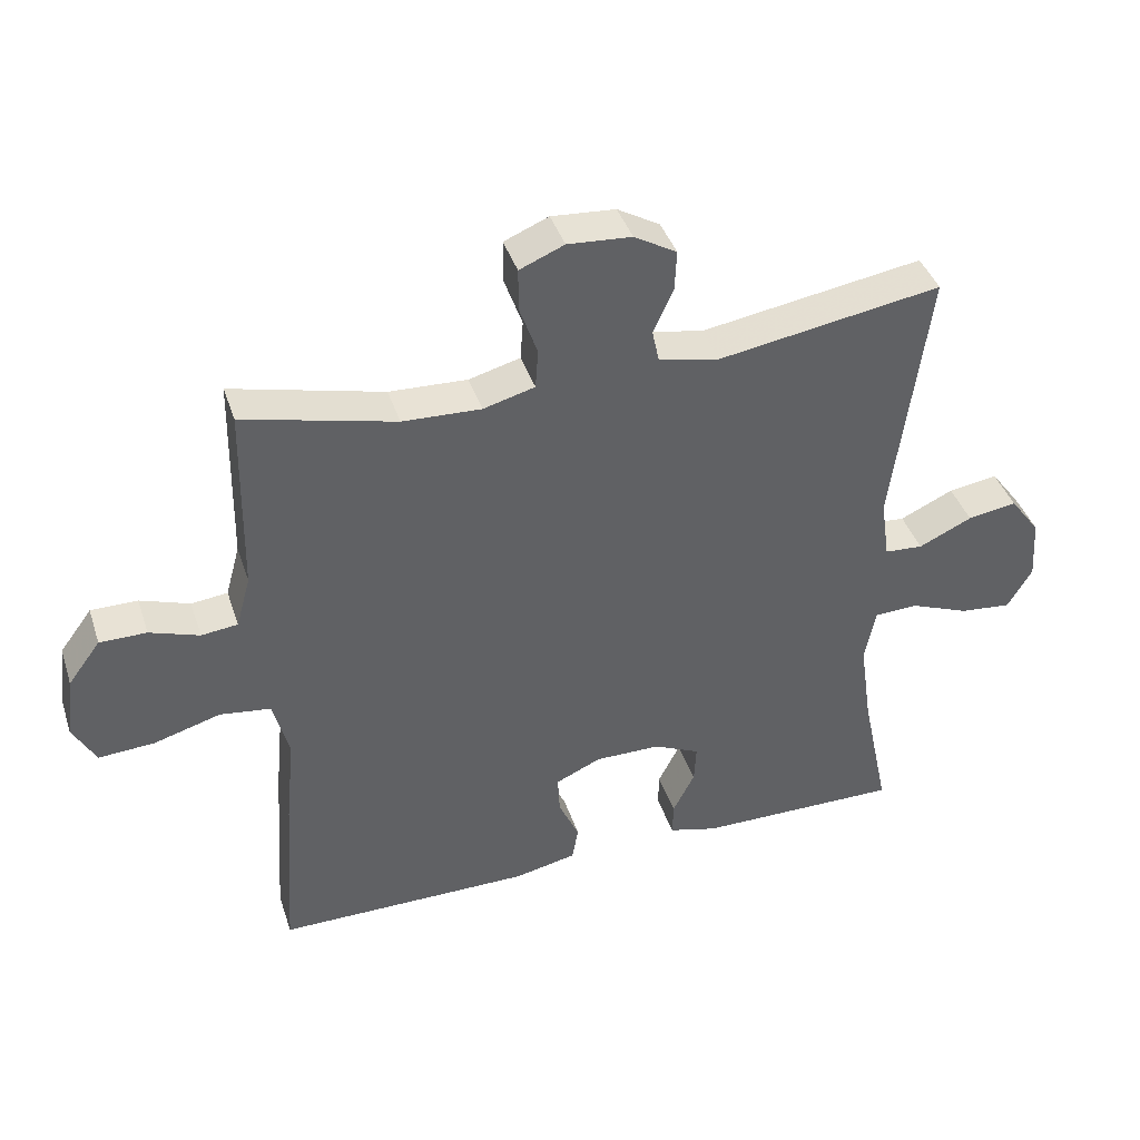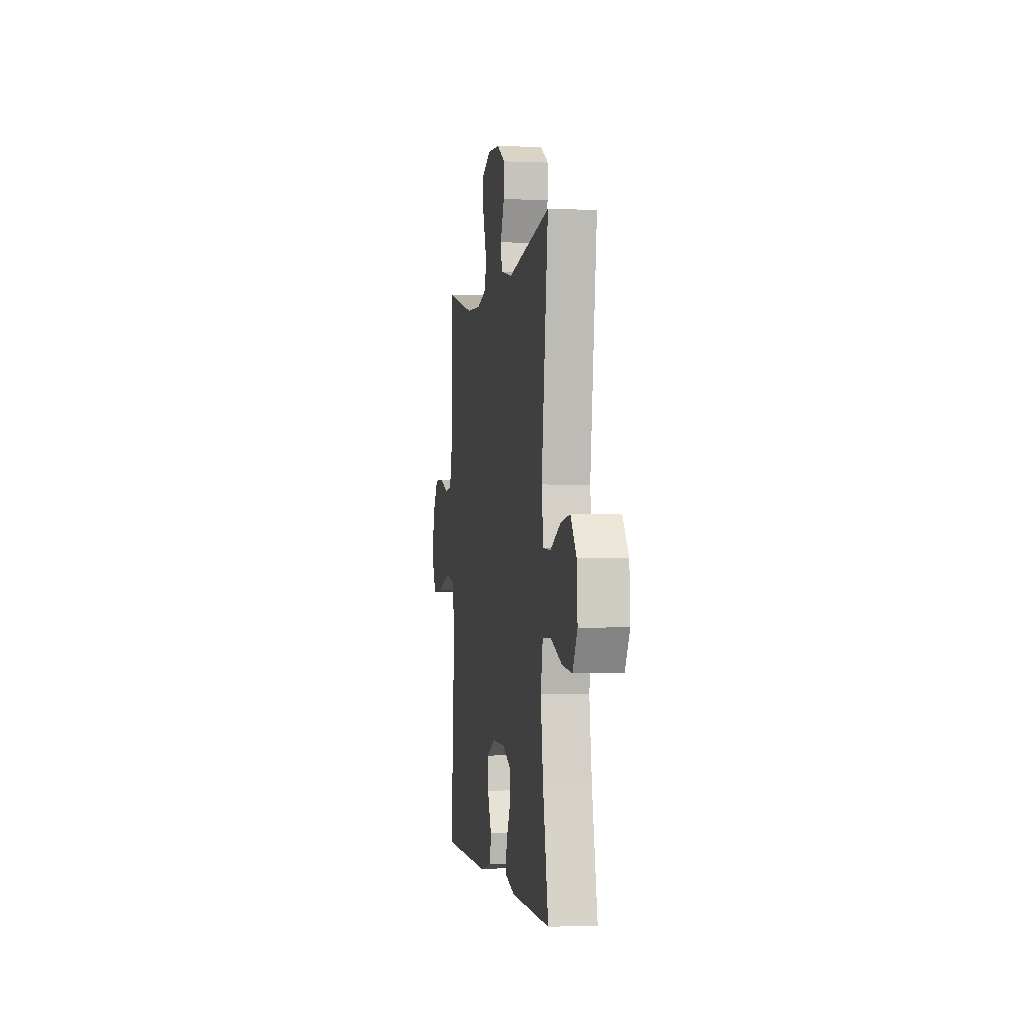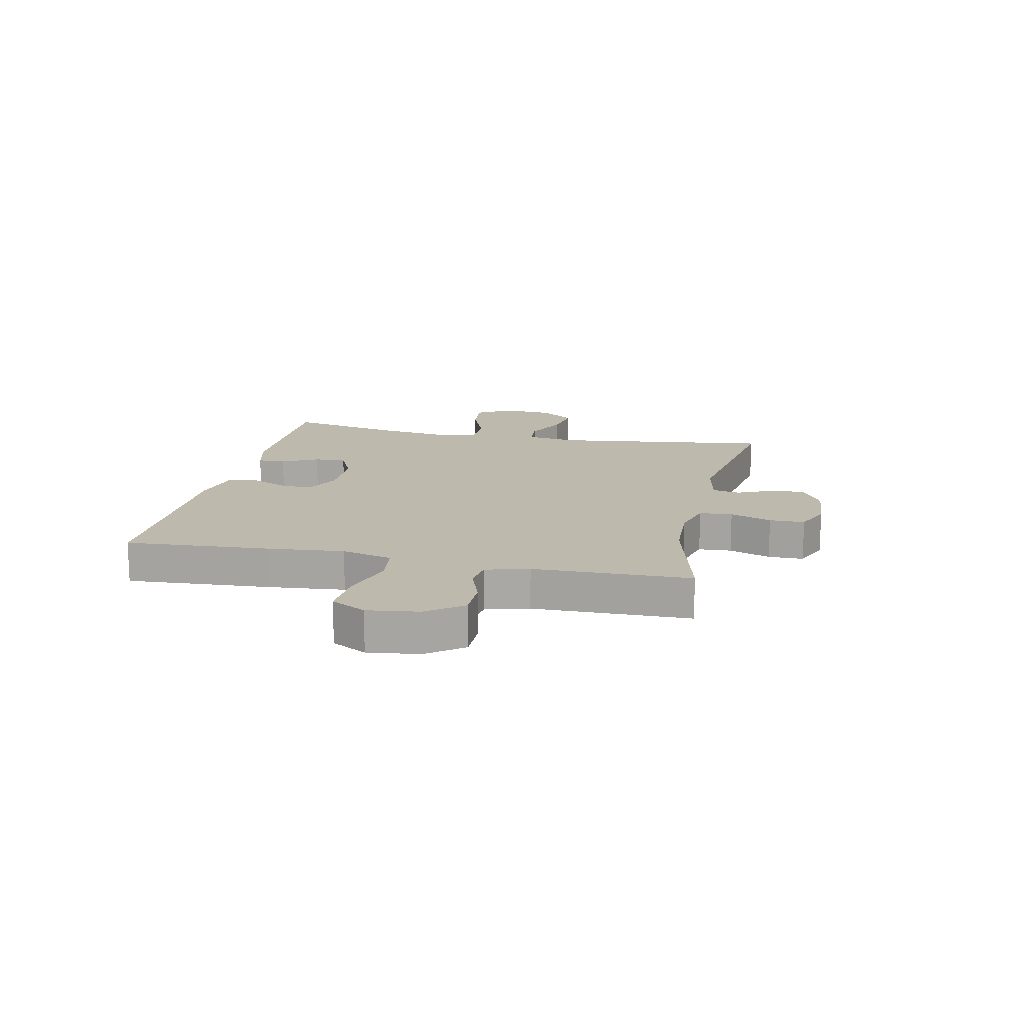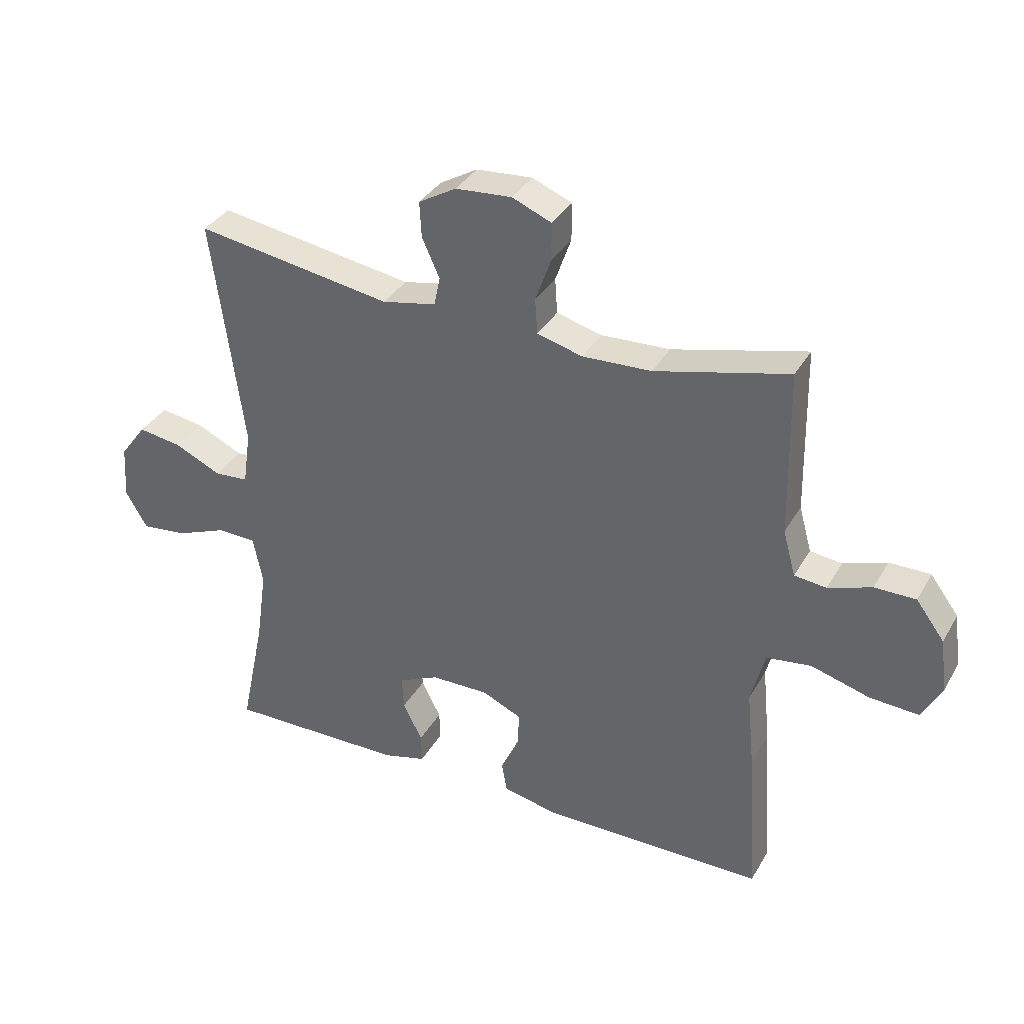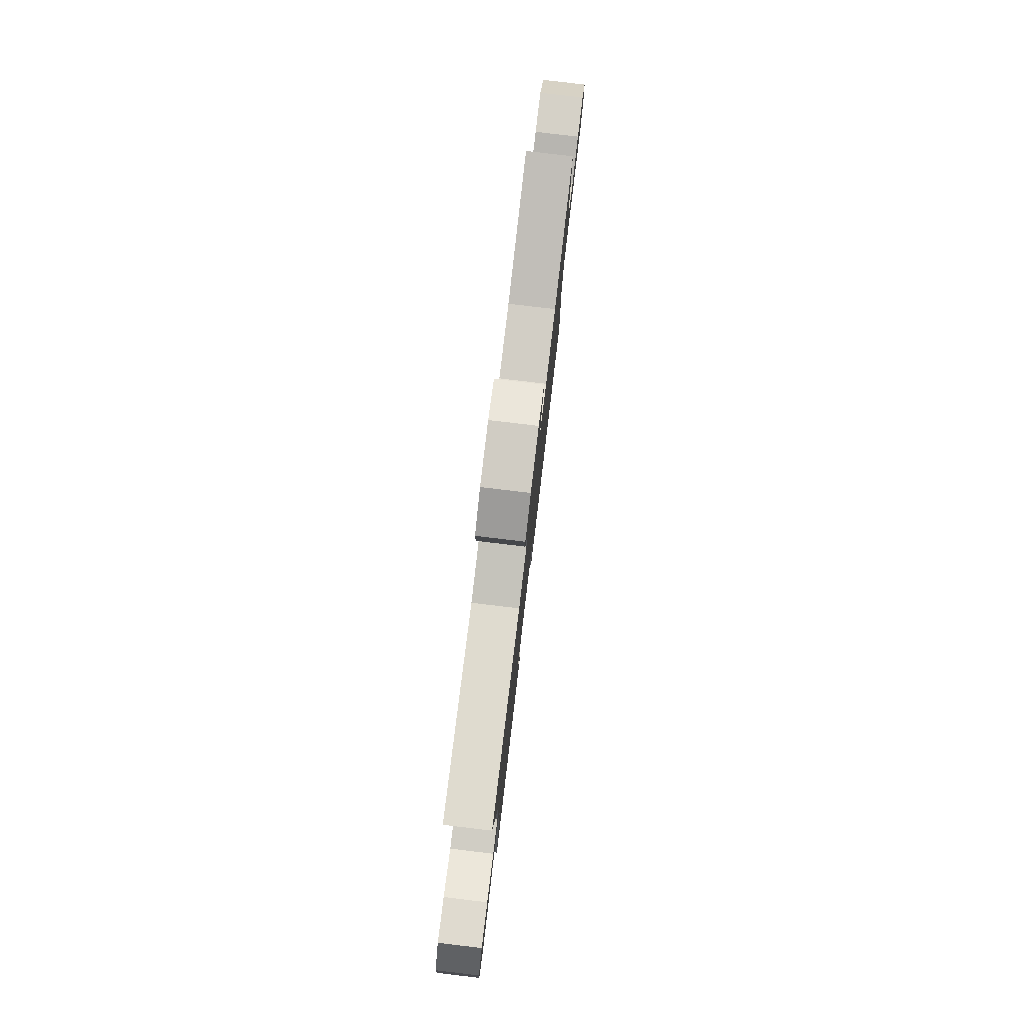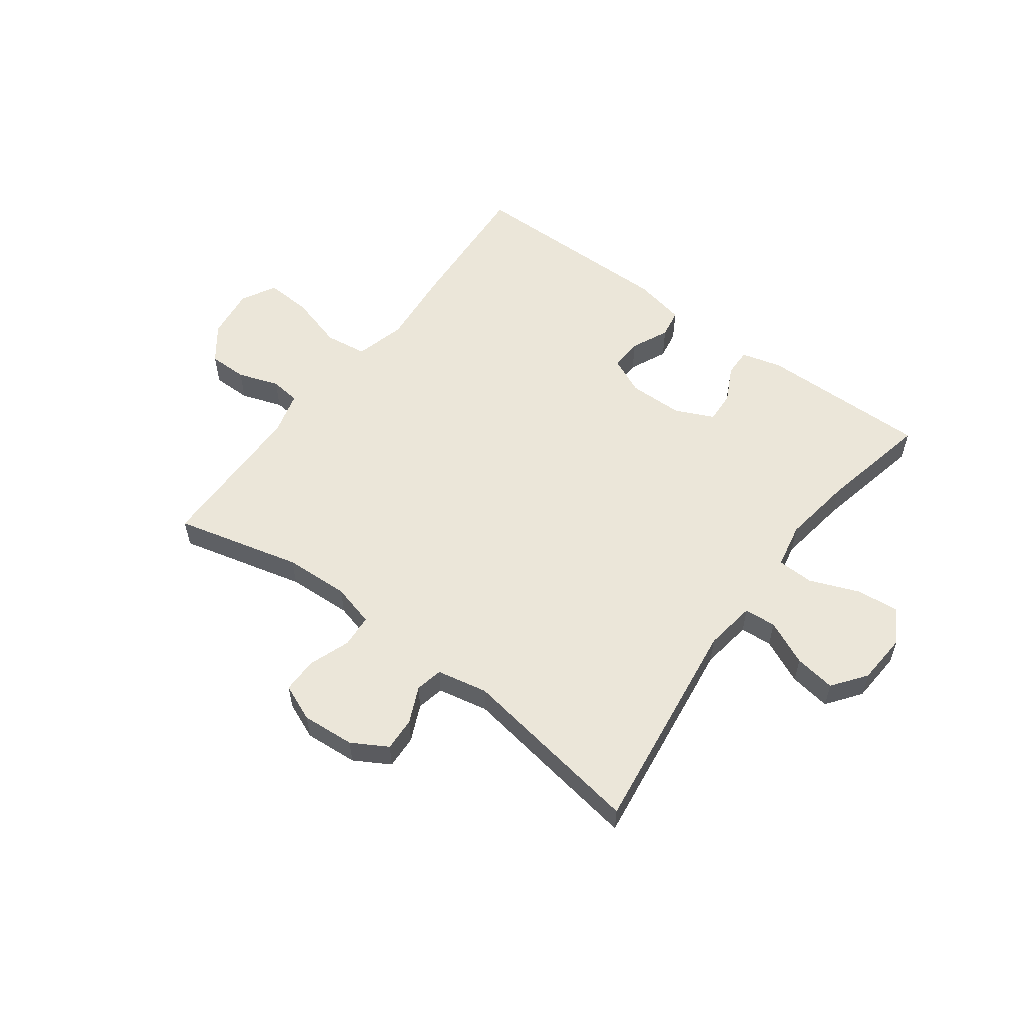
<metadata>
{"format":"obj","ext":"obj","renderer":"f3d","projection":"perspective","resolution":1024,"background":"white","views":[{"elev":40.7,"azim":-17.7,"up":"+Z"},{"elev":-1.5,"azim":80.8,"up":"+Z"},{"elev":15.2,"azim":-77.8,"up":"+Y"},{"elev":35.1,"azim":-153.7,"up":"+Z"},{"elev":79.7,"azim":96.8,"up":"+Z"},{"elev":56.2,"azim":36.6,"up":"+Y"}]}
</metadata>
<code>
v -0.5 0.07 0.5
v -0.279 0.07 0.445
v -0.165 0.07 0.44
v -0.09 0.07 0.46
v -0.086 0.07 0.518
v -0.112 0.07 0.591
v -0.112 0.07 0.653
v -0.047 0.07 0.68
v 0.046 0.07 0.673
v 0.108 0.07 0.637
v 0.105 0.07 0.578
v 0.076 0.07 0.514
v 0.086 0.07 0.466
v 0.175 0.07 0.448
v 0.5 0.07 0.5
v 0.449 0.07 0.116
v 0.462 0.07 0.026
v 0.518 0.07 0.022
v 0.596 0.07 0.058
v 0.668 0.07 0.069
v 0.712 0.07 0.01
v 0.718 0.07 -0.08
v 0.682 0.07 -0.141
v 0.607 0.07 -0.133
v 0.521 0.07 -0.099
v 0.457 0.07 -0.101
v 0.441 0.07 -0.181
v 0.459 0.07 -0.306
v 0.5 0.07 -0.5
v 0.203 0.07 -0.497
v 0.132 0.07 -0.478
v 0.133 0.07 -0.429
v 0.165 0.07 -0.366
v 0.168 0.07 -0.31
v 0.101 0.07 -0.279
v 0.005 0.07 -0.278
v -0.061 0.07 -0.308
v -0.058 0.07 -0.365
v -0.028 0.07 -0.431
v -0.037 0.07 -0.482
v -0.128 0.07 -0.501
v -0.5 0.07 -0.5
v -0.483 0.07 -0.246
v -0.47 0.07 -0.113
v -0.493 0.07 -0.024
v -0.567 0.07 -0.014
v -0.664 0.07 -0.042
v -0.745 0.07 -0.047
v -0.778 0.07 0.014
v -0.766 0.07 0.104
v -0.719 0.07 0.167
v -0.651 0.07 0.167
v -0.579 0.07 0.142
v -0.526 0.07 0.148
v -0.505 0.07 0.224
v -0.5 0 0.5
v -0.279 0 0.445
v -0.165 0 0.44
v -0.09 0 0.46
v -0.086 0 0.518
v -0.112 0 0.591
v -0.112 0 0.653
v -0.047 0 0.68
v 0.046 0 0.673
v 0.108 0 0.637
v 0.105 0 0.578
v 0.076 0 0.514
v 0.086 0 0.466
v 0.175 0 0.448
v 0.5 0 0.5
v 0.449 0 0.116
v 0.462 0 0.026
v 0.518 0 0.022
v 0.596 0 0.058
v 0.668 0 0.069
v 0.712 0 0.01
v 0.718 0 -0.08
v 0.682 0 -0.141
v 0.607 0 -0.133
v 0.521 0 -0.099
v 0.457 0 -0.101
v 0.441 0 -0.181
v 0.459 0 -0.306
v 0.5 0 -0.5
v 0.203 0 -0.497
v 0.132 0 -0.478
v 0.133 0 -0.429
v 0.165 0 -0.366
v 0.168 0 -0.31
v 0.101 0 -0.279
v 0.005 0 -0.278
v -0.061 0 -0.308
v -0.058 0 -0.365
v -0.028 0 -0.431
v -0.037 0 -0.482
v -0.128 0 -0.501
v -0.5 0 -0.5
v -0.483 0 -0.246
v -0.47 0 -0.113
v -0.493 0 -0.024
v -0.567 0 -0.014
v -0.664 0 -0.042
v -0.745 0 -0.047
v -0.778 0 0.014
v -0.766 0 0.104
v -0.719 0 0.167
v -0.651 0 0.167
v -0.579 0 0.142
v -0.526 0 0.148
v -0.505 0 0.224
f 51 52 53
f 50 51 53
f 49 50 53
f 48 49 53
f 47 48 53
f 46 47 53
f 45 46 53 54
f 44 45 54 55
f 42 43 44
f 41 42 44
f 40 41 44
f 39 40 44
f 38 39 44
f 55 1 2
f 44 55 2
f 38 44 2
f 37 38 2
f 31 32 33
f 30 31 33
f 29 30 33
f 28 29 33
f 27 28 33 34
f 26 27 34 35
f 23 24 25
f 22 23 25
f 21 22 25
f 20 21 25
f 19 20 25
f 18 19 25
f 17 18 25 26
f 26 35 36
f 17 26 36
f 16 17 36
f 10 11 12
f 9 10 12
f 8 9 12
f 7 8 12
f 6 7 12
f 5 6 12
f 4 5 12 13
f 3 4 13 14
f 37 2 3
f 16 36 37
f 15 16 37
f 14 15 37
f 3 14 37
f 108 107 106
f 108 106 105
f 108 105 104
f 108 104 103
f 108 103 102
f 108 102 101
f 109 108 101 100
f 110 109 100 99
f 99 98 97
f 99 97 96
f 99 96 95
f 99 95 94
f 99 94 93
f 57 56 110
f 57 110 99
f 57 99 93
f 57 93 92
f 88 87 86
f 88 86 85
f 88 85 84
f 88 84 83
f 89 88 83 82
f 90 89 82 81
f 80 79 78
f 80 78 77
f 80 77 76
f 80 76 75
f 80 75 74
f 80 74 73
f 81 80 73 72
f 91 90 81
f 91 81 72
f 91 72 71
f 67 66 65
f 67 65 64
f 67 64 63
f 67 63 62
f 67 62 61
f 67 61 60
f 68 67 60 59
f 69 68 59 58
f 58 57 92
f 92 91 71
f 92 71 70
f 92 70 69
f 92 69 58
f 1 56 57 2
f 2 57 58 3
f 3 58 59 4
f 4 59 60 5
f 5 60 61 6
f 6 61 62 7
f 7 62 63 8
f 8 63 64 9
f 9 64 65 10
f 10 65 66 11
f 11 66 67 12
f 12 67 68 13
f 13 68 69 14
f 14 69 70 15
f 15 70 71 16
f 16 71 72 17
f 17 72 73 18
f 18 73 74 19
f 19 74 75 20
f 20 75 76 21
f 21 76 77 22
f 22 77 78 23
f 23 78 79 24
f 24 79 80 25
f 25 80 81 26
f 26 81 82 27
f 27 82 83 28
f 28 83 84 29
f 29 84 85 30
f 30 85 86 31
f 31 86 87 32
f 32 87 88 33
f 33 88 89 34
f 34 89 90 35
f 35 90 91 36
f 36 91 92 37
f 37 92 93 38
f 38 93 94 39
f 39 94 95 40
f 40 95 96 41
f 41 96 97 42
f 42 97 98 43
f 43 98 99 44
f 44 99 100 45
f 45 100 101 46
f 46 101 102 47
f 47 102 103 48
f 48 103 104 49
f 49 104 105 50
f 50 105 106 51
f 51 106 107 52
f 52 107 108 53
f 53 108 109 54
f 54 109 110 55
f 55 110 56 1

</code>
